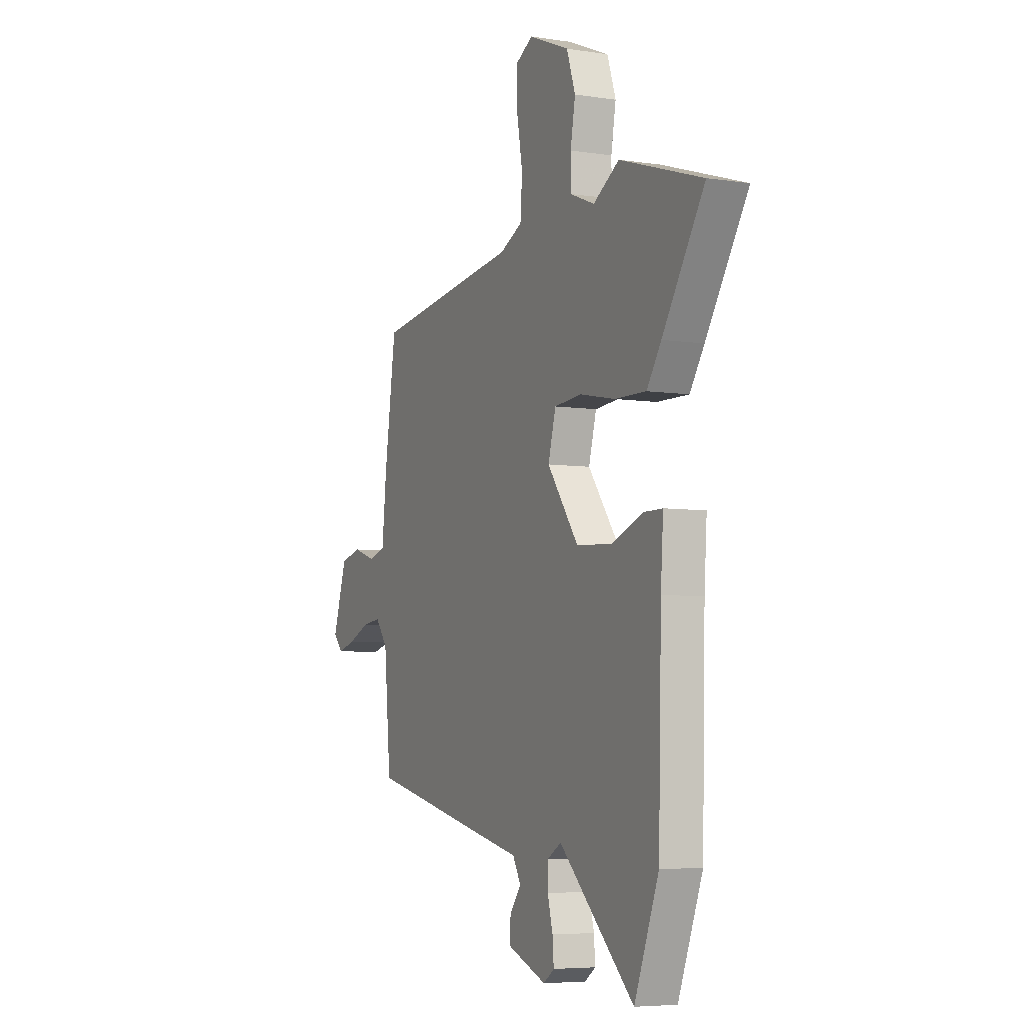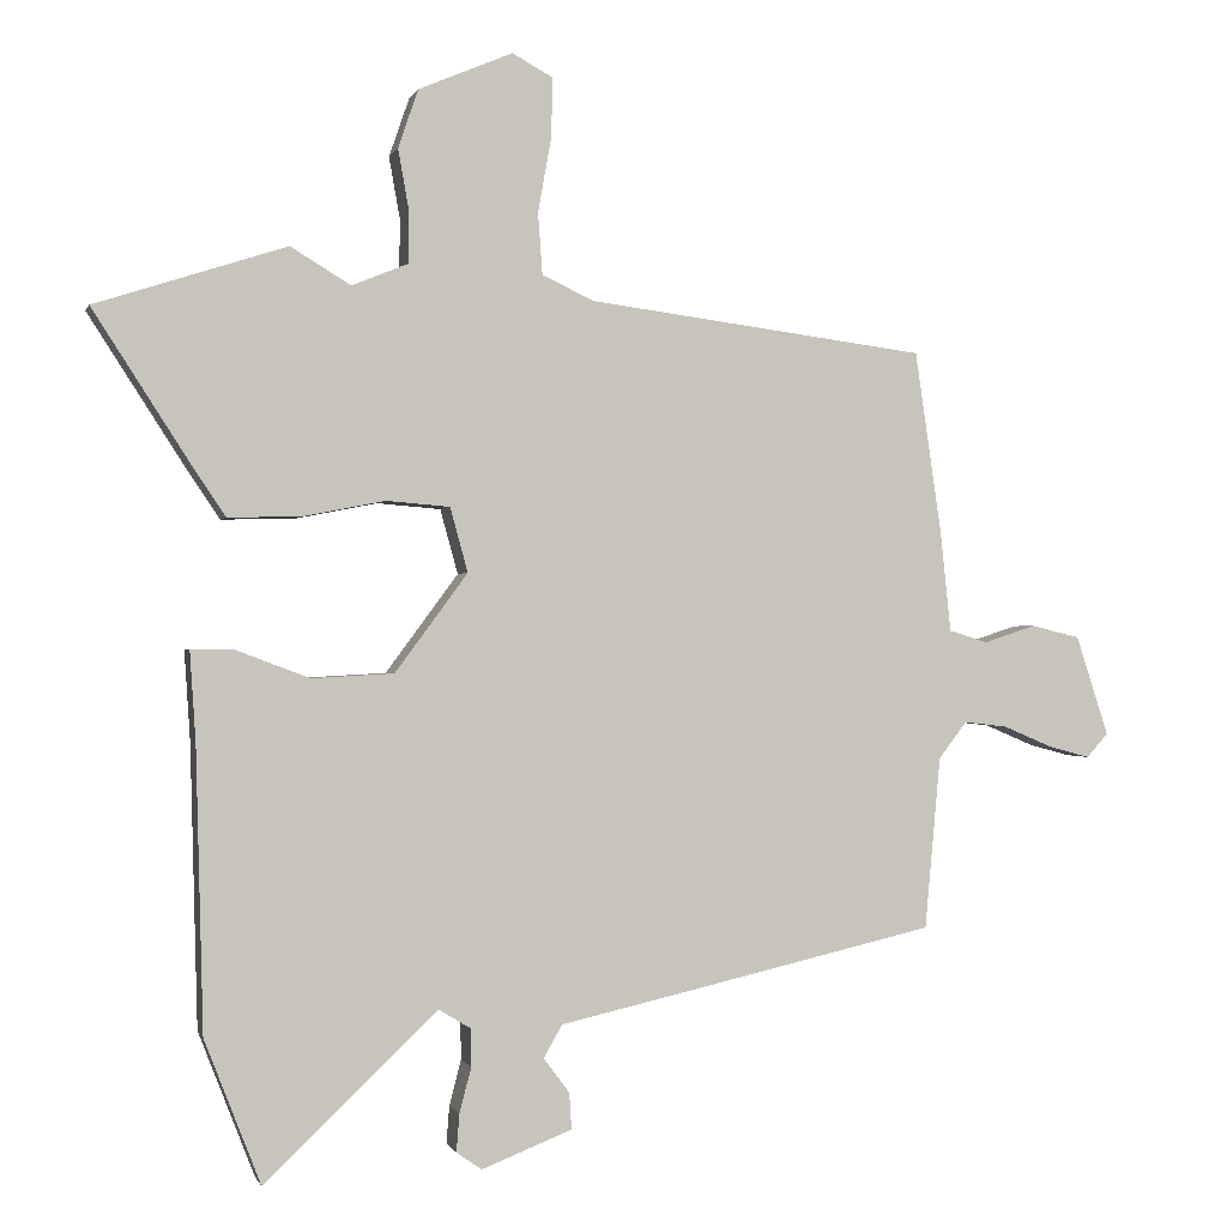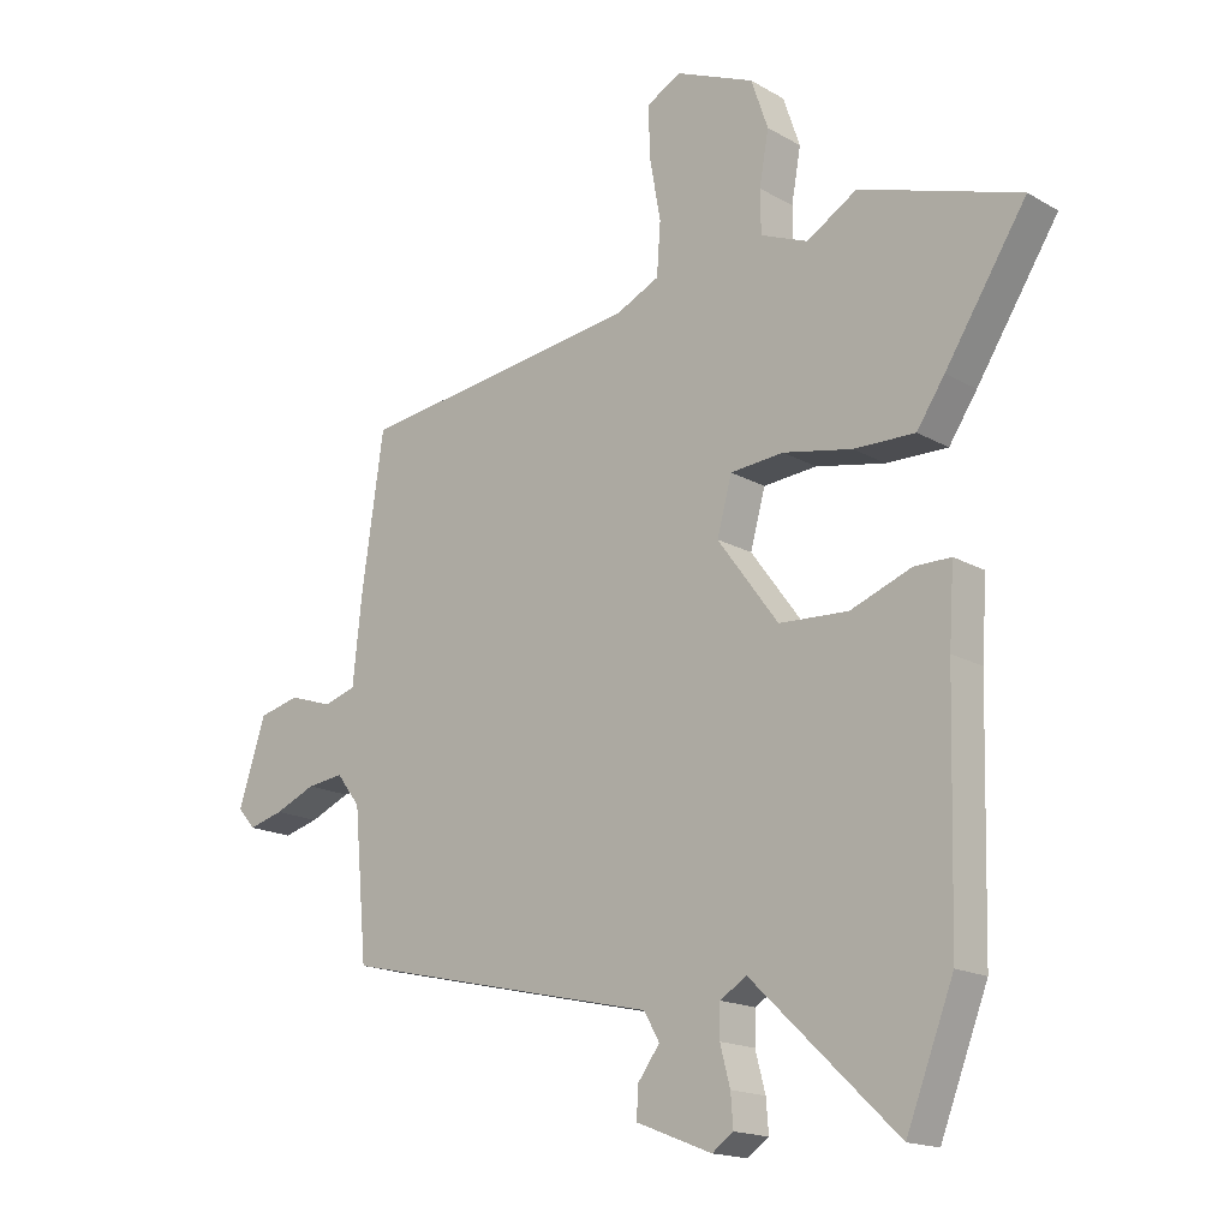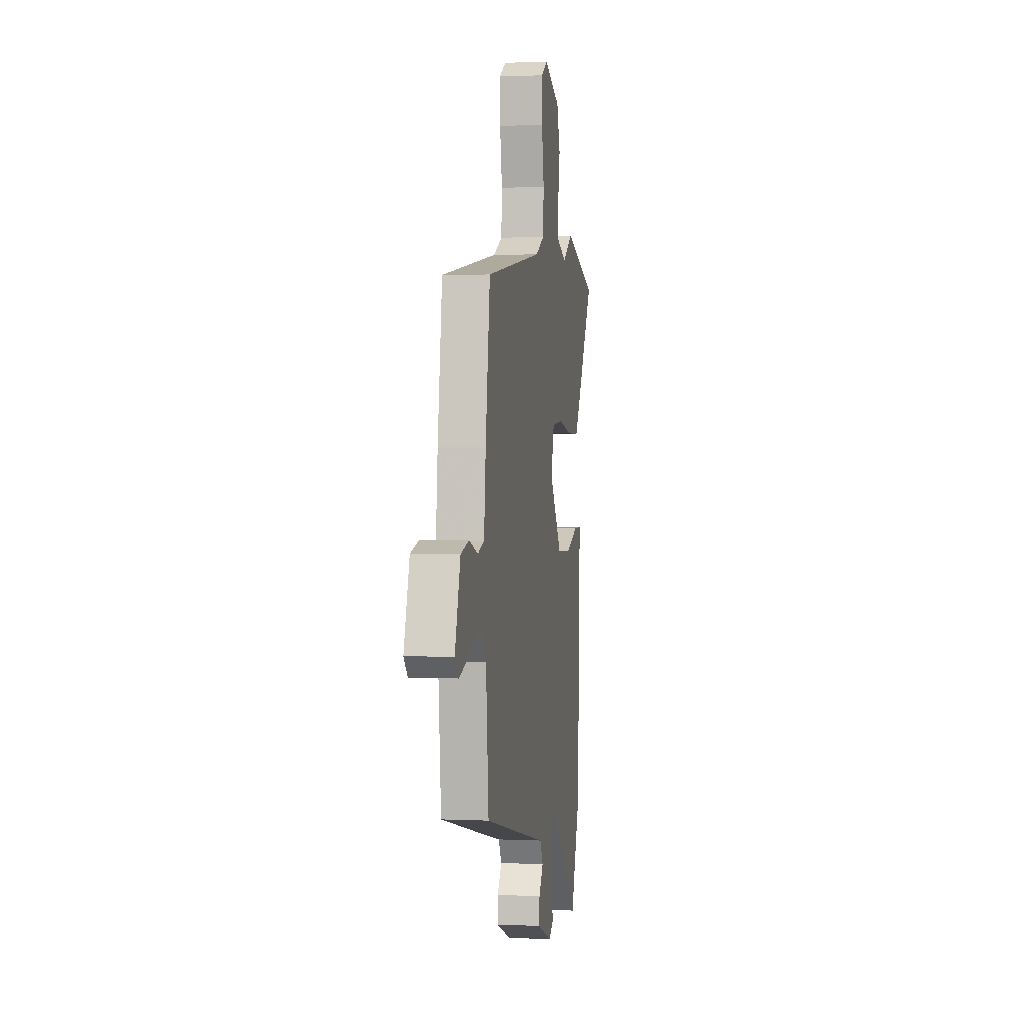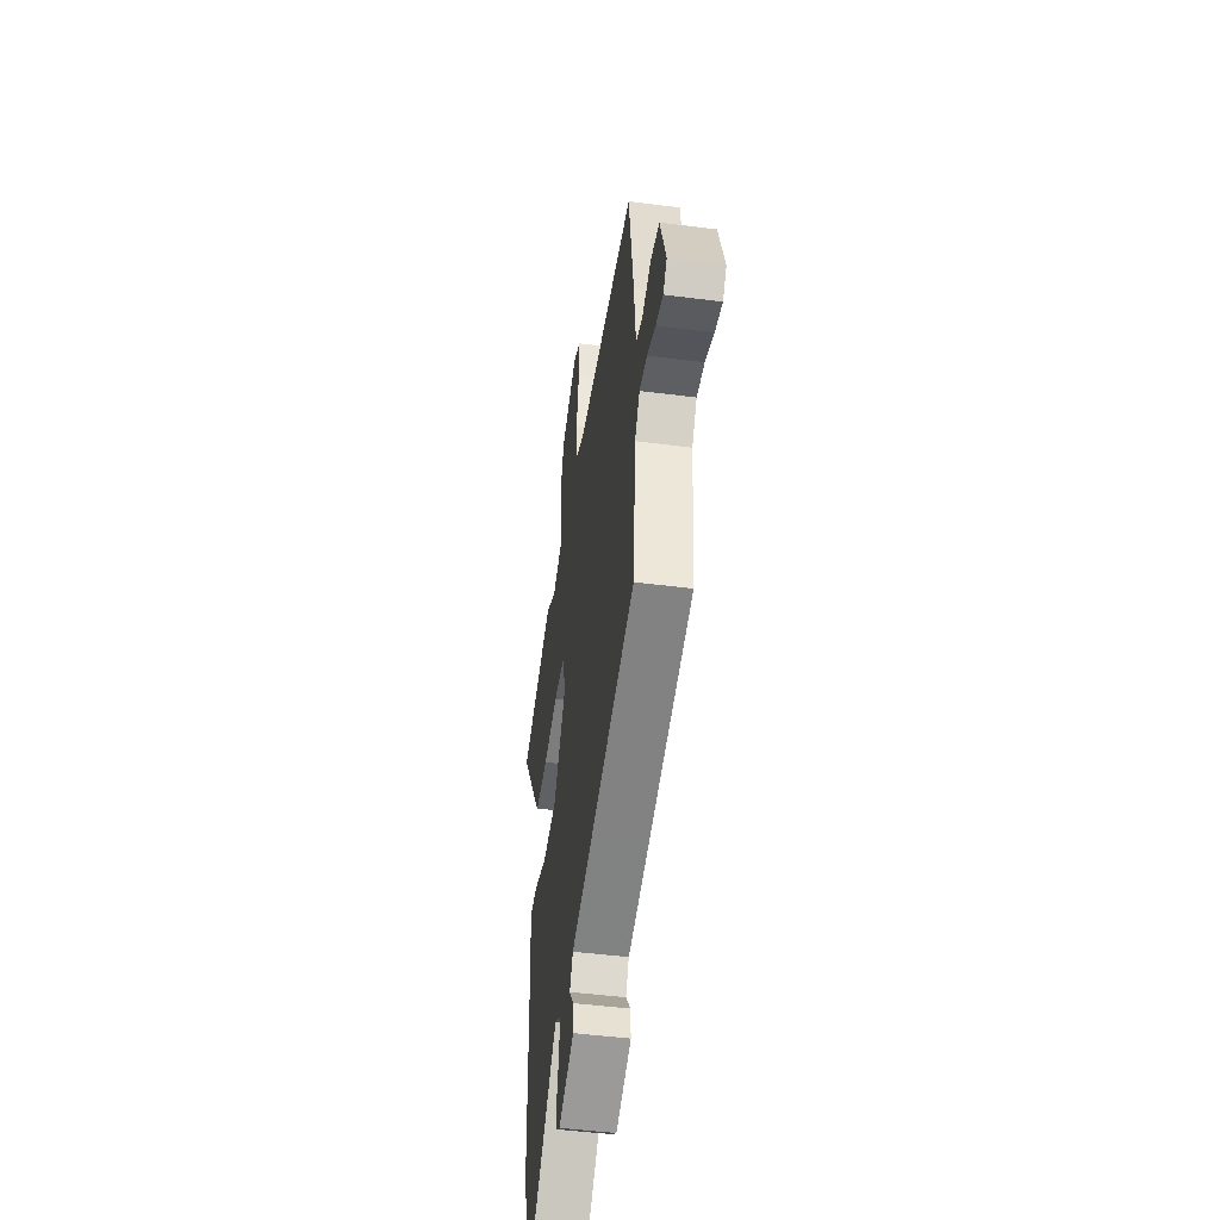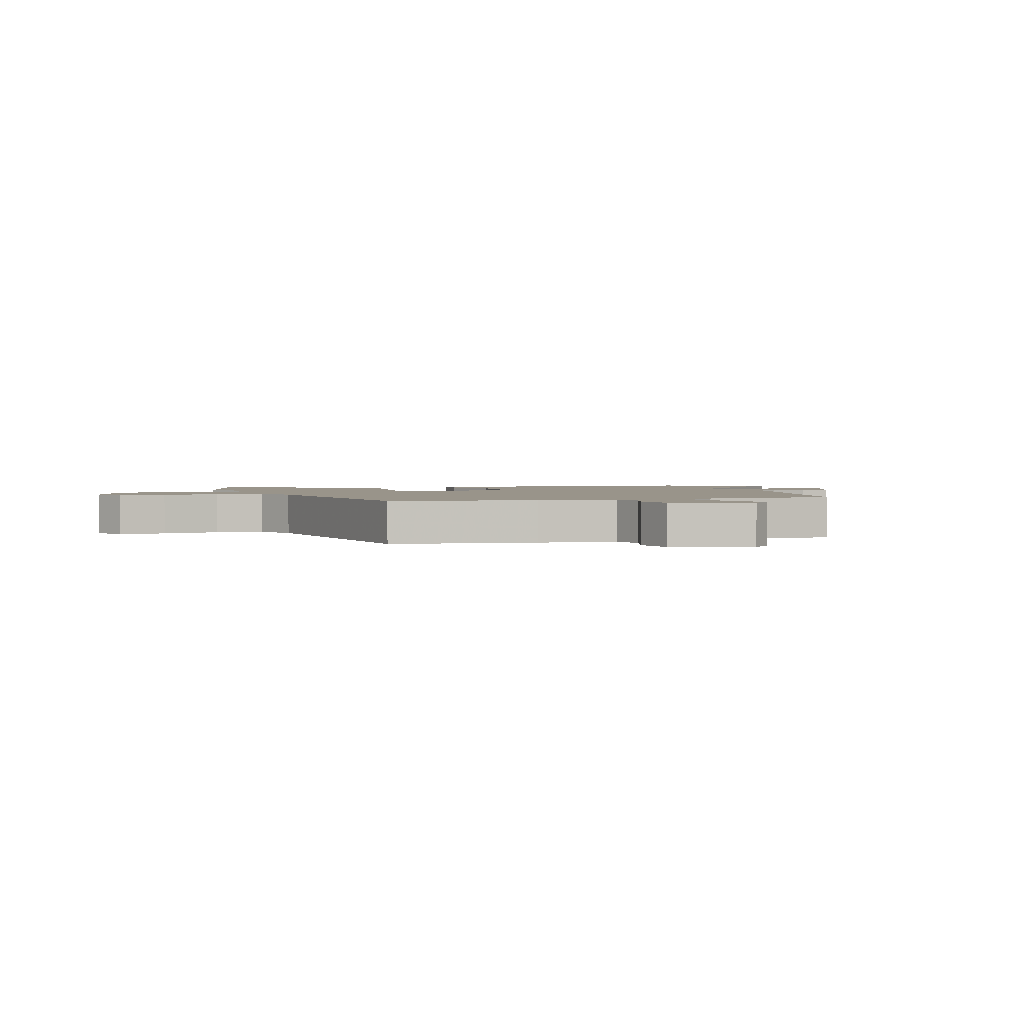
<metadata>
{"format":"obj","ext":"obj","renderer":"f3d","projection":"perspective","resolution":1024,"background":"white","views":[{"elev":-5.8,"azim":-115.1,"up":"+Z"},{"elev":-0.6,"azim":-14.1,"up":"+Z"},{"elev":-16.9,"azim":-138.9,"up":"+Z"},{"elev":2.2,"azim":99.1,"up":"+Z"},{"elev":-47.8,"azim":81.8,"up":"+Z"},{"elev":1.9,"azim":71.0,"up":"+Y"}]}
</metadata>
<code>
v 0.473 0.07 0.416
v 0.509 0.07 0.168
v 0.523 0.07 0.034
v 0.575 0.07 0.018
v 0.645 0.07 0.041
v 0.711 0.07 0.025
v 0.755 0.07 -0.11
v 0.726 0.07 -0.142
v 0.67 0.07 -0.127
v 0.604 0.07 -0.099
v 0.545 0.07 -0.092
v 0.507 0.07 -0.142
v 0.486 0.07 -0.374
v 0.15 0.07 -0.451
v -0.027 0.07 -0.491
v -0.052 0.07 -0.535
v -0.017 0.07 -0.582
v -0.014 0.07 -0.631
v -0.136 0.07 -0.679
v -0.17 0.07 -0.655
v -0.166 0.07 -0.604
v -0.15 0.07 -0.543
v -0.151 0.07 -0.492
v -0.194 0.07 -0.466
v -0.427 0.07 -0.688
v -0.503 0.07 -0.493
v -0.513 0.07 -0.113
v -0.521 0.07 0.008
v -0.462 0.07 0.008
v -0.364 0.07 -0.029
v -0.253 0.07 -0.023
v -0.155 0.07 0.11
v -0.179 0.07 0.197
v -0.265 0.07 0.204
v -0.376 0.07 0.182
v -0.474 0.07 0.18
v -0.519 0.07 0.247
v -0.65 0.07 0.451
v -0.392 0.07 0.535
v -0.311 0.07 0.486
v -0.235 0.07 0.517
v -0.234 0.07 0.585
v -0.249 0.07 0.669
v -0.222 0.07 0.748
v -0.095 0.07 0.802
v -0.04 0.07 0.772
v -0.042 0.07 0.691
v -0.06 0.07 0.591
v -0.054 0.07 0.508
v 0.016 0.07 0.475
v 0.473 0 0.416
v 0.509 0 0.168
v 0.523 0 0.034
v 0.575 0 0.018
v 0.645 0 0.041
v 0.711 0 0.025
v 0.755 0 -0.11
v 0.726 0 -0.142
v 0.67 0 -0.127
v 0.604 0 -0.099
v 0.545 0 -0.092
v 0.507 0 -0.142
v 0.486 0 -0.374
v 0.15 0 -0.451
v -0.027 0 -0.491
v -0.052 0 -0.535
v -0.017 0 -0.582
v -0.014 0 -0.631
v -0.136 0 -0.679
v -0.17 0 -0.655
v -0.166 0 -0.604
v -0.15 0 -0.543
v -0.151 0 -0.492
v -0.194 0 -0.466
v -0.427 0 -0.688
v -0.503 0 -0.493
v -0.513 0 -0.113
v -0.521 0 0.008
v -0.462 0 0.008
v -0.364 0 -0.029
v -0.253 0 -0.023
v -0.155 0 0.11
v -0.179 0 0.197
v -0.265 0 0.204
v -0.376 0 0.182
v -0.474 0 0.18
v -0.519 0 0.247
v -0.65 0 0.451
v -0.392 0 0.535
v -0.311 0 0.486
v -0.235 0 0.517
v -0.234 0 0.585
v -0.249 0 0.669
v -0.222 0 0.748
v -0.095 0 0.802
v -0.04 0 0.772
v -0.042 0 0.691
v -0.06 0 0.591
v -0.054 0 0.508
v 0.016 0 0.475
f 46 47 48
f 45 46 48
f 44 45 48
f 43 44 48
f 42 43 48
f 41 42 48 49
f 40 41 49 50
f 38 39 40
f 37 38 40
f 36 37 40
f 35 36 40
f 34 35 40
f 50 1 2
f 40 50 2
f 34 40 2
f 33 34 2
f 27 28 29 30
f 27 30 31
f 26 27 31
f 25 26 31
f 24 25 31
f 23 24 31 32
f 20 21 22
f 19 20 22
f 18 19 22
f 17 18 22
f 16 17 22
f 22 23 32
f 16 22 32
f 15 16 32
f 14 15 32
f 13 14 32
f 12 13 32
f 8 9 10
f 7 8 10
f 6 7 10
f 5 6 10
f 4 5 10
f 3 4 10 11
f 33 2 3
f 32 33 3
f 12 32 3
f 3 11 12
f 98 97 96
f 98 96 95
f 98 95 94
f 98 94 93
f 98 93 92
f 99 98 92 91
f 100 99 91 90
f 90 89 88
f 90 88 87
f 90 87 86
f 90 86 85
f 90 85 84
f 52 51 100
f 52 100 90
f 52 90 84
f 52 84 83
f 80 79 78 77
f 81 80 77
f 81 77 76
f 81 76 75
f 81 75 74
f 82 81 74 73
f 72 71 70
f 72 70 69
f 72 69 68
f 72 68 67
f 72 67 66
f 82 73 72
f 82 72 66
f 82 66 65
f 82 65 64
f 82 64 63
f 82 63 62
f 60 59 58
f 60 58 57
f 60 57 56
f 60 56 55
f 60 55 54
f 61 60 54 53
f 53 52 83
f 53 83 82
f 53 82 62
f 62 61 53
f 1 51 52 2
f 2 52 53 3
f 3 53 54 4
f 4 54 55 5
f 5 55 56 6
f 6 56 57 7
f 7 57 58 8
f 8 58 59 9
f 9 59 60 10
f 10 60 61 11
f 11 61 62 12
f 12 62 63 13
f 13 63 64 14
f 14 64 65 15
f 15 65 66 16
f 16 66 67 17
f 17 67 68 18
f 18 68 69 19
f 19 69 70 20
f 20 70 71 21
f 21 71 72 22
f 22 72 73 23
f 23 73 74 24
f 24 74 75 25
f 25 75 76 26
f 26 76 77 27
f 27 77 78 28
f 28 78 79 29
f 29 79 80 30
f 30 80 81 31
f 31 81 82 32
f 32 82 83 33
f 33 83 84 34
f 34 84 85 35
f 35 85 86 36
f 36 86 87 37
f 37 87 88 38
f 38 88 89 39
f 39 89 90 40
f 40 90 91 41
f 41 91 92 42
f 42 92 93 43
f 43 93 94 44
f 44 94 95 45
f 45 95 96 46
f 46 96 97 47
f 47 97 98 48
f 48 98 99 49
f 49 99 100 50
f 50 100 51 1

</code>
